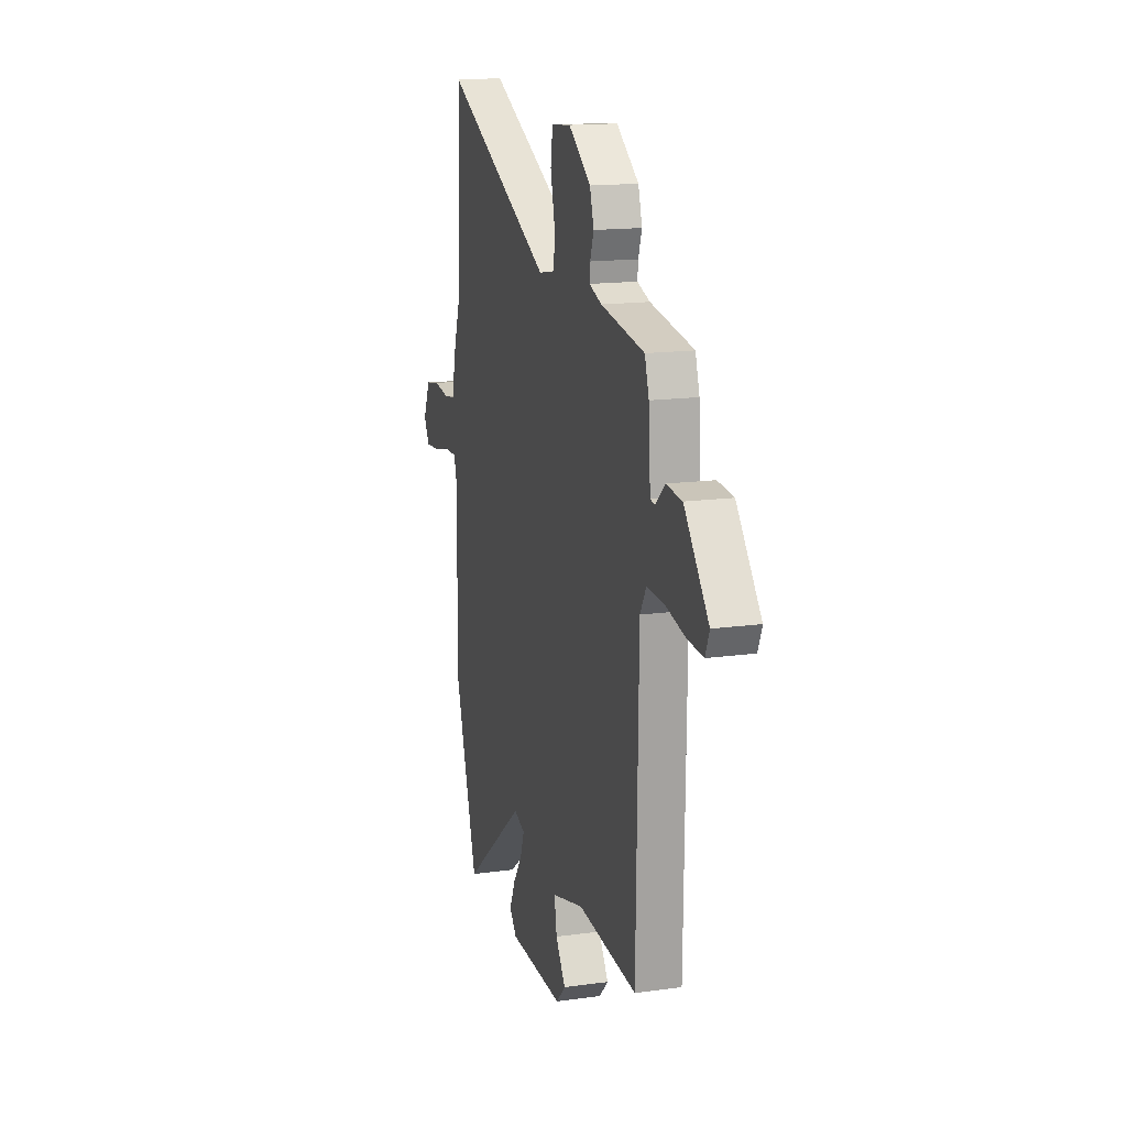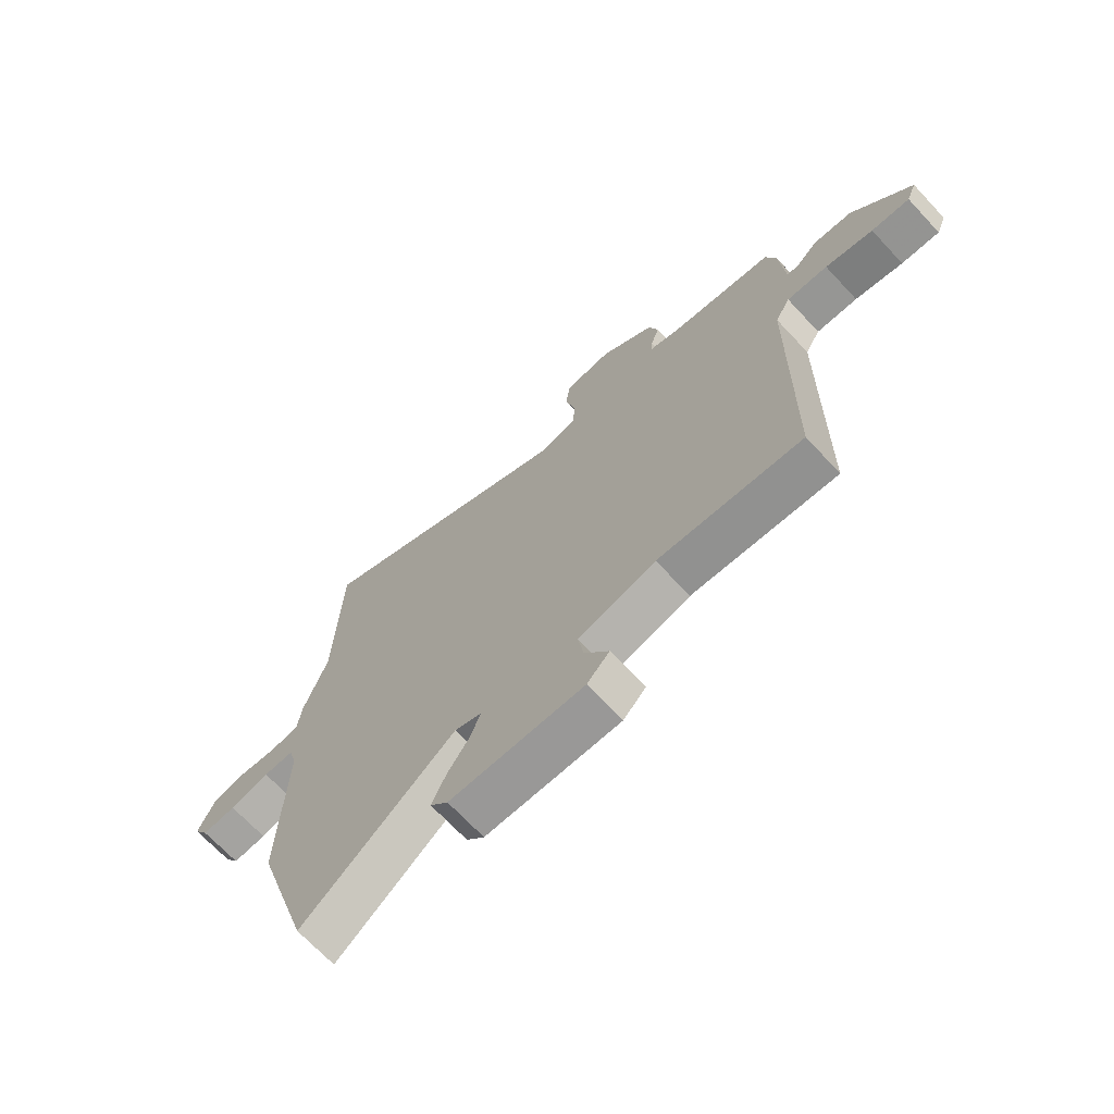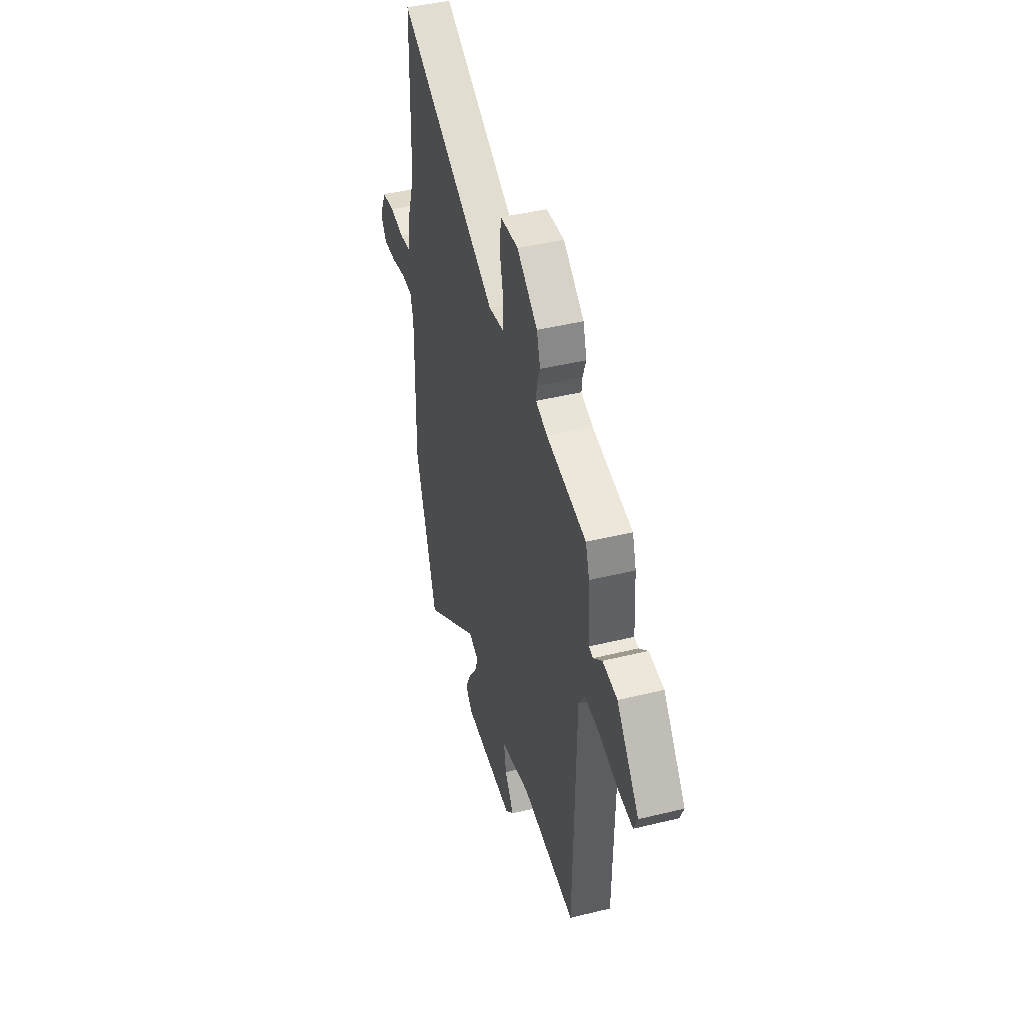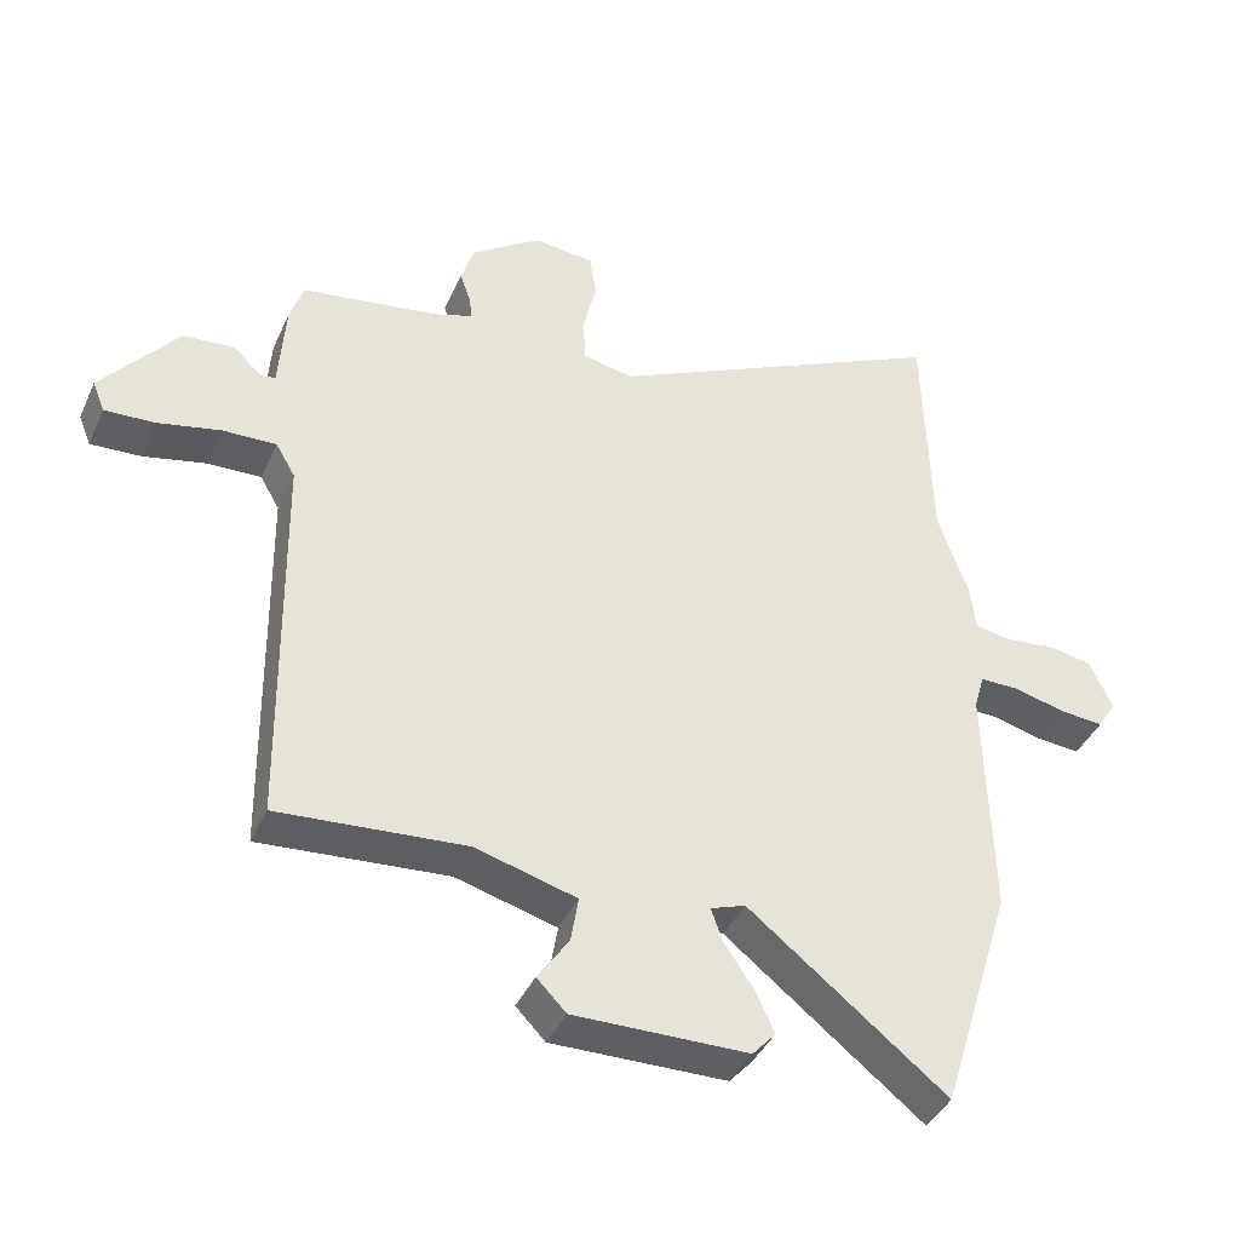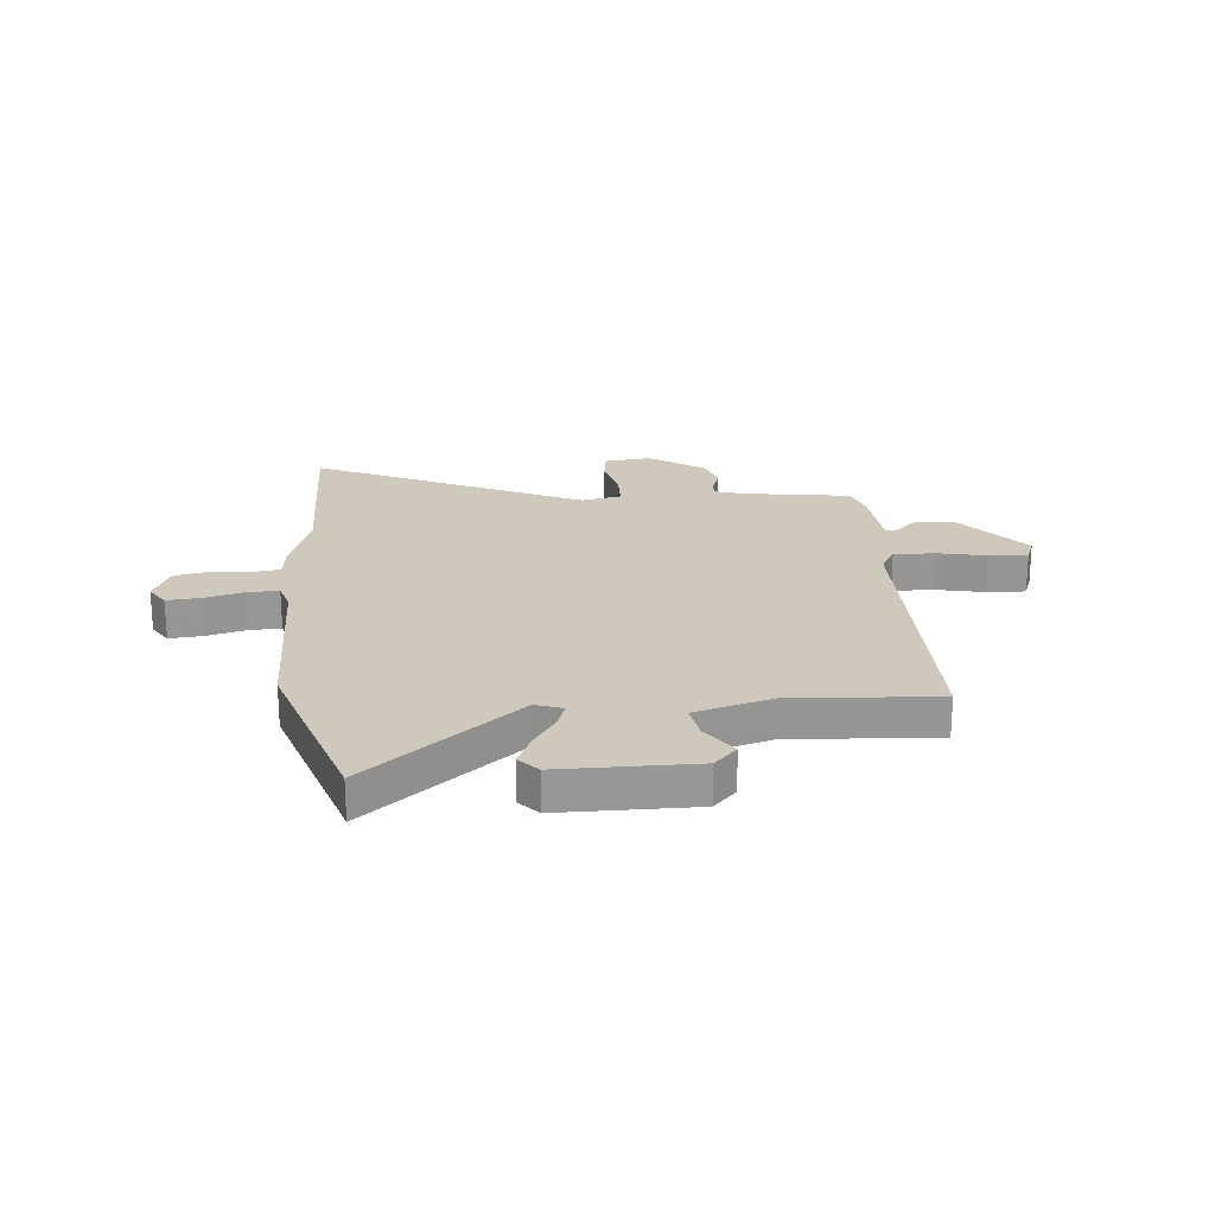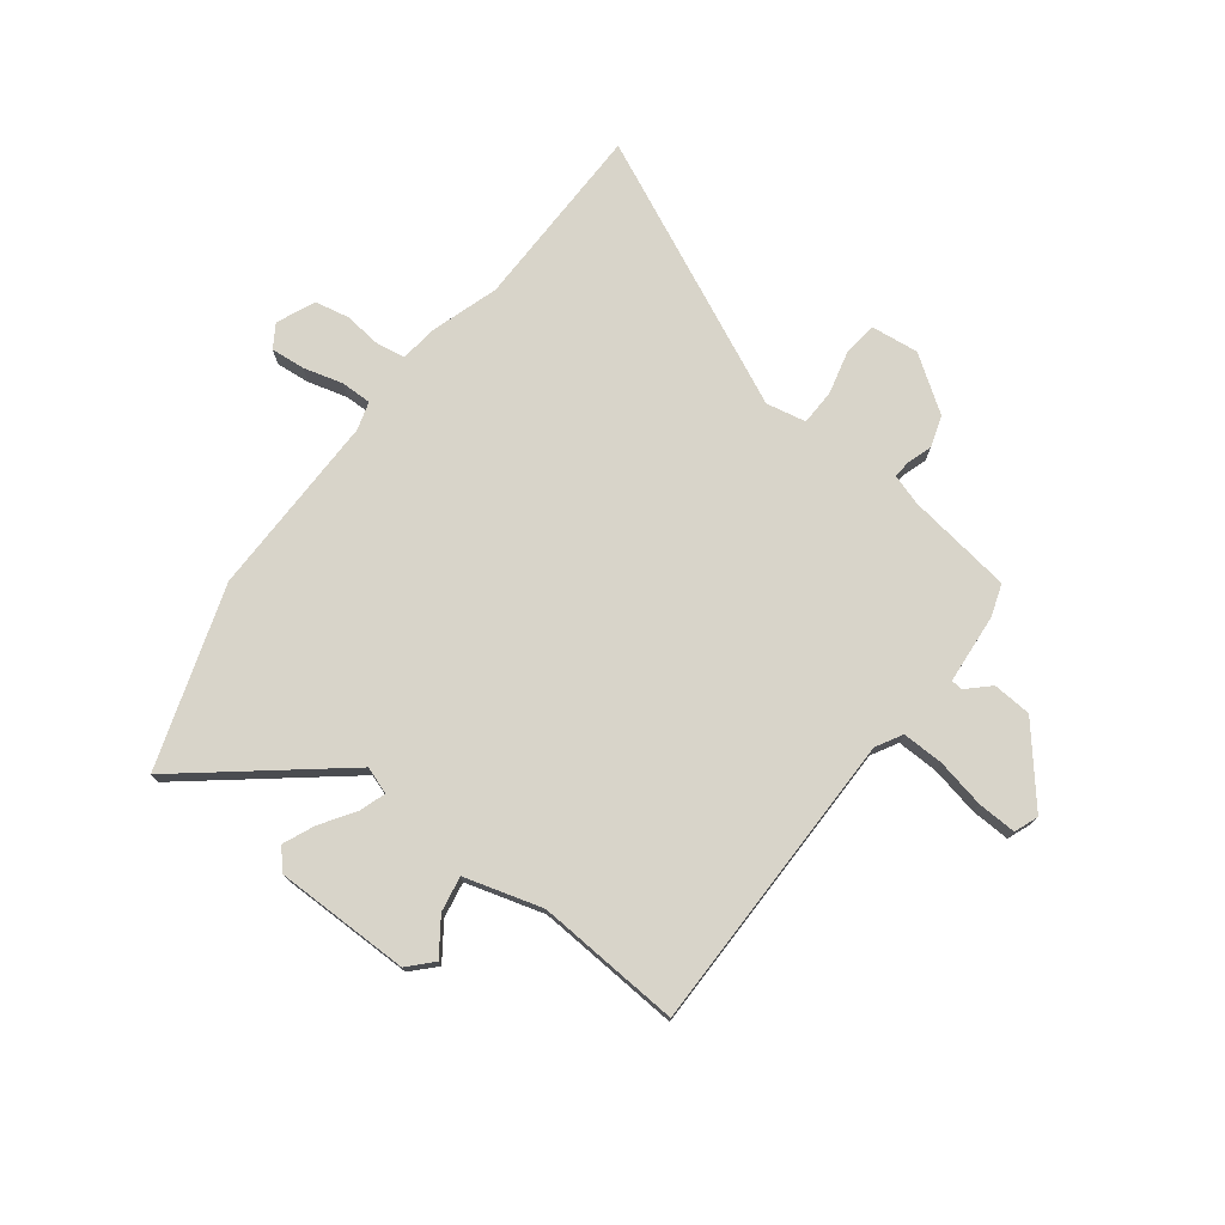
<metadata>
{"format":"obj","ext":"obj","renderer":"f3d","projection":"perspective","resolution":1024,"background":"white","views":[{"elev":15.8,"azim":-106.1,"up":"+Z"},{"elev":-69.4,"azim":-136.9,"up":"+Z"},{"elev":44.4,"azim":-105.9,"up":"+Z"},{"elev":-40.6,"azim":-22.9,"up":"+Z"},{"elev":22.3,"azim":174.3,"up":"+Y"},{"elev":75.2,"azim":-143.5,"up":"+Y"}]}
</metadata>
<code>
v 0.495 0.07 0.69
v 0.504 0.07 0.341
v 0.547 0.07 0.213
v 0.555 0.07 0.147
v 0.608 0.07 0.138
v 0.679 0.07 0.147
v 0.743 0.07 0.135
v 0.775 0.07 0.064
v 0.748 0.07 0.021
v 0.685 0.07 0.026
v 0.611 0.07 0.045
v 0.554 0.07 0.045
v 0.539 0.07 -0.007
v 0.547 0.07 -0.35
v 0.442 0.07 -0.686
v 0.159 0.07 -0.462
v 0.109 0.07 -0.48
v 0.126 0.07 -0.528
v 0.169 0.07 -0.591
v 0.195 0.07 -0.649
v 0.162 0.07 -0.686
v -0.088 0.07 -0.69
v -0.13 0.07 -0.647
v -0.085 0.07 -0.581
v -0.074 0.07 -0.515
v -0.219 0.07 -0.475
v -0.487 0.07 -0.496
v -0.496 0.07 0.065
v -0.524 0.07 0.113
v -0.601 0.07 0.11
v -0.691 0.07 0.09
v -0.763 0.07 0.086
v -0.781 0.07 0.13
v -0.671 0.07 0.266
v -0.599 0.07 0.272
v -0.557 0.07 0.233
v -0.536 0.07 0.236
v -0.527 0.07 0.367
v -0.508 0.07 0.426
v -0.312 0.07 0.457
v -0.255 0.07 0.476
v -0.258 0.07 0.508
v -0.274 0.07 0.554
v -0.256 0.07 0.613
v -0.155 0.07 0.685
v -0.067 0.07 0.676
v -0.058 0.07 0.613
v -0.077 0.07 0.531
v -0.074 0.07 0.465
v 0 0.07 0.451
v 0.495 0 0.69
v 0.504 0 0.341
v 0.547 0 0.213
v 0.555 0 0.147
v 0.608 0 0.138
v 0.679 0 0.147
v 0.743 0 0.135
v 0.775 0 0.064
v 0.748 0 0.021
v 0.685 0 0.026
v 0.611 0 0.045
v 0.554 0 0.045
v 0.539 0 -0.007
v 0.547 0 -0.35
v 0.442 0 -0.686
v 0.159 0 -0.462
v 0.109 0 -0.48
v 0.126 0 -0.528
v 0.169 0 -0.591
v 0.195 0 -0.649
v 0.162 0 -0.686
v -0.088 0 -0.69
v -0.13 0 -0.647
v -0.085 0 -0.581
v -0.074 0 -0.515
v -0.219 0 -0.475
v -0.487 0 -0.496
v -0.496 0 0.065
v -0.524 0 0.113
v -0.601 0 0.11
v -0.691 0 0.09
v -0.763 0 0.086
v -0.781 0 0.13
v -0.671 0 0.266
v -0.599 0 0.272
v -0.557 0 0.233
v -0.536 0 0.236
v -0.527 0 0.367
v -0.508 0 0.426
v -0.312 0 0.457
v -0.255 0 0.476
v -0.258 0 0.508
v -0.274 0 0.554
v -0.256 0 0.613
v -0.155 0 0.685
v -0.067 0 0.676
v -0.058 0 0.613
v -0.077 0 0.531
v -0.074 0 0.465
v 0 0 0.451
f 46 47 48
f 45 46 48
f 44 45 48
f 43 44 48
f 42 43 48
f 41 42 48 49
f 40 41 49 50
f 39 40 50
f 38 39 50
f 37 38 50
f 34 35 36
f 33 34 36
f 32 33 36
f 31 32 36
f 30 31 36
f 29 30 36 37
f 28 29 37 50
f 50 1 2
f 28 50 2
f 27 28 2
f 26 27 2
f 22 23 24
f 21 22 24
f 20 21 24
f 19 20 24
f 18 19 24
f 17 18 24 25
f 2 3 4
f 26 2 4
f 25 26 4
f 17 25 4
f 16 17 4
f 13 14 15 16
f 9 10 11
f 8 9 11
f 7 8 11
f 6 7 11
f 5 6 11
f 5 11 12
f 4 5 12
f 4 12 13 16
f 98 97 96
f 98 96 95
f 98 95 94
f 98 94 93
f 98 93 92
f 99 98 92 91
f 100 99 91 90
f 100 90 89
f 100 89 88
f 100 88 87
f 86 85 84
f 86 84 83
f 86 83 82
f 86 82 81
f 86 81 80
f 87 86 80 79
f 100 87 79 78
f 52 51 100
f 52 100 78
f 52 78 77
f 52 77 76
f 74 73 72
f 74 72 71
f 74 71 70
f 74 70 69
f 74 69 68
f 75 74 68 67
f 54 53 52
f 54 52 76
f 54 76 75
f 54 75 67
f 54 67 66
f 66 65 64 63
f 61 60 59
f 61 59 58
f 61 58 57
f 61 57 56
f 61 56 55
f 62 61 55
f 62 55 54
f 66 63 62 54
f 1 51 52 2
f 2 52 53 3
f 3 53 54 4
f 4 54 55 5
f 5 55 56 6
f 6 56 57 7
f 7 57 58 8
f 8 58 59 9
f 9 59 60 10
f 10 60 61 11
f 11 61 62 12
f 12 62 63 13
f 13 63 64 14
f 14 64 65 15
f 15 65 66 16
f 16 66 67 17
f 17 67 68 18
f 18 68 69 19
f 19 69 70 20
f 20 70 71 21
f 21 71 72 22
f 22 72 73 23
f 23 73 74 24
f 24 74 75 25
f 25 75 76 26
f 26 76 77 27
f 27 77 78 28
f 28 78 79 29
f 29 79 80 30
f 30 80 81 31
f 31 81 82 32
f 32 82 83 33
f 33 83 84 34
f 34 84 85 35
f 35 85 86 36
f 36 86 87 37
f 37 87 88 38
f 38 88 89 39
f 39 89 90 40
f 40 90 91 41
f 41 91 92 42
f 42 92 93 43
f 43 93 94 44
f 44 94 95 45
f 45 95 96 46
f 46 96 97 47
f 47 97 98 48
f 48 98 99 49
f 49 99 100 50
f 50 100 51 1

</code>
